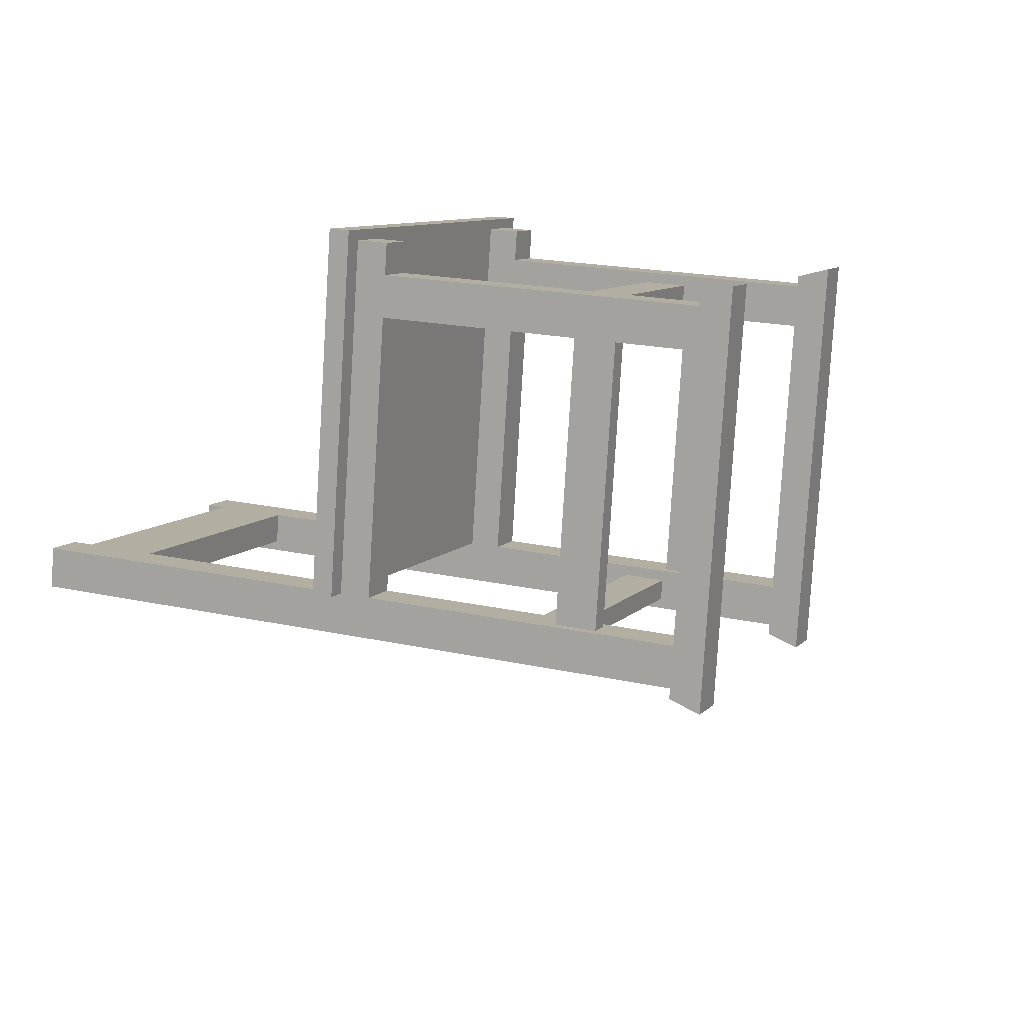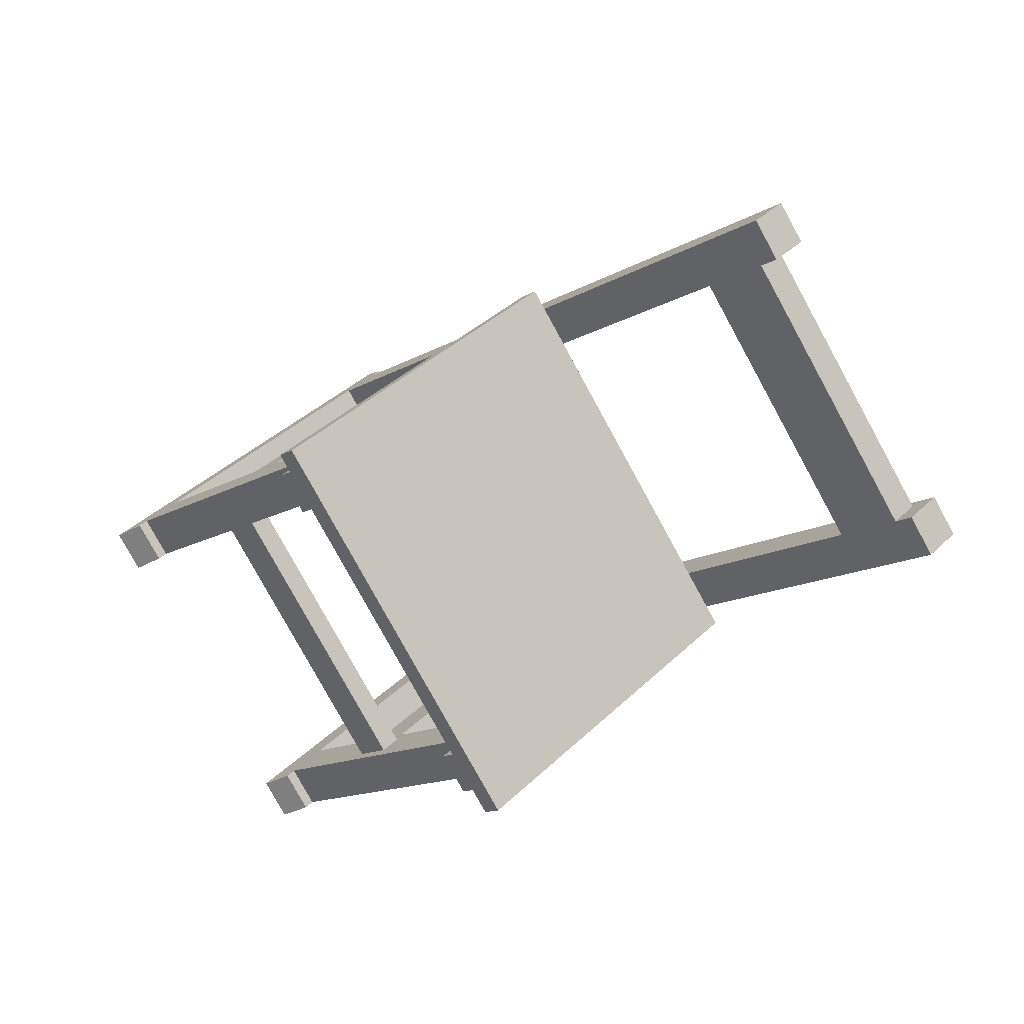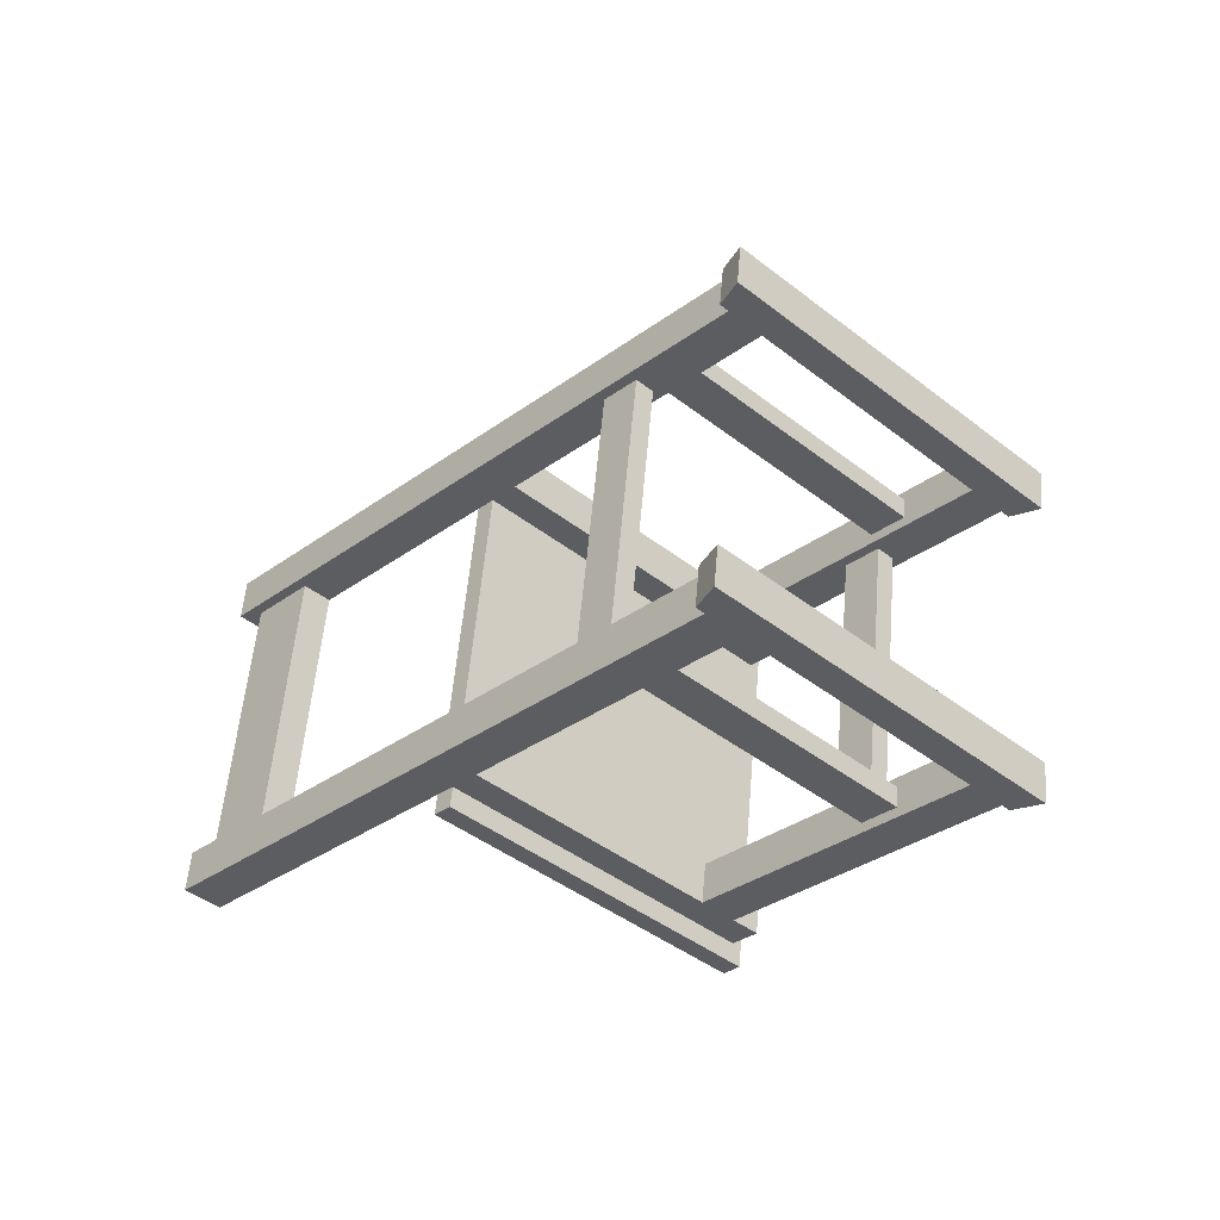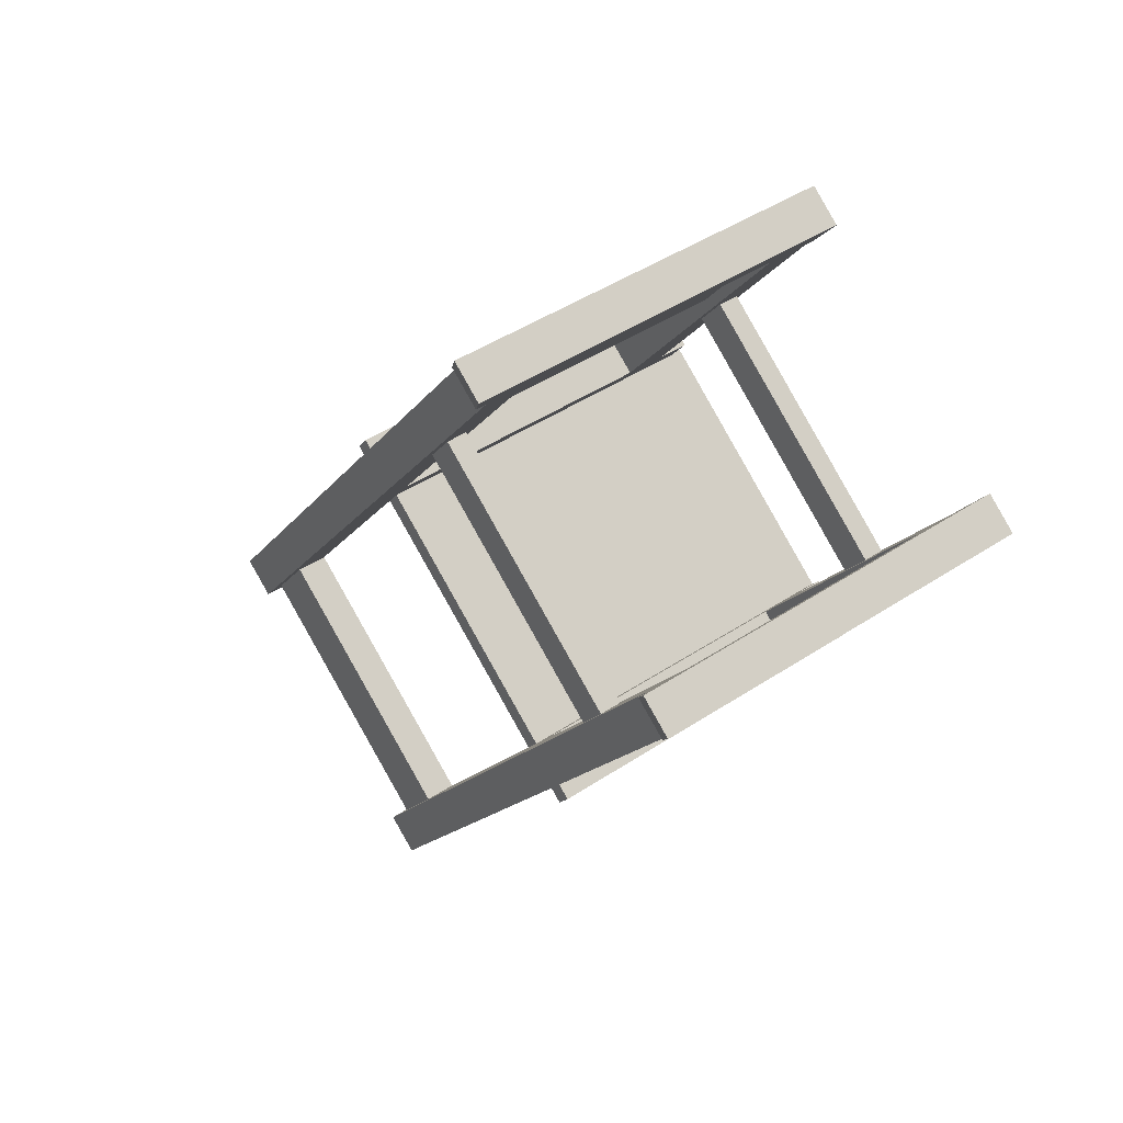
<metadata>
{"format":"obj","ext":"obj","renderer":"f3d","projection":"perspective","resolution":1024,"background":"white","views":[{"elev":78.5,"azim":141.9,"up":"+Z"},{"elev":-78.4,"azim":59.3,"up":"+Y"},{"elev":53.4,"azim":-144.6,"up":"+Y"},{"elev":6.6,"azim":-163.6,"up":"+Z"}]}
</metadata>
<code>
g a
v 0.002301 -0.00177 -0.003604
v 0.004286 -0.001728 -0.0002469
v 0.004166 -0.001584 -0.000178
v 0.002181 -0.001626 -0.003535
v 0.004286 -0.001728 -0.0002469
v 0.002301 -0.00177 -0.003604
v 0.0001356 -0.004188 -0.002293
v 0.00212 -0.004146 0.001064
v 0.0001356 -0.004188 -0.002293
v 0.002001 -0.004001 0.001133
v 0.00212 -0.004146 0.001064
v 1.594e-05 -0.004043 -0.002224
v 0.004166 -0.001584 -0.000178
v 1.594e-05 -0.004043 -0.002224
v 0.002181 -0.001626 -0.003535
v 0.002001 -0.004001 0.001133
v 0.004286 -0.001728 -0.0002469
v 0.00212 -0.004146 0.001064
v 0.002001 -0.004001 0.001133
v 0.004166 -0.001584 -0.000178
v 0.002301 -0.00177 -0.003604
v 0.002181 -0.001626 -0.003535
v 1.594e-05 -0.004043 -0.002224
v 0.0001356 -0.004188 -0.002293
v 0.002696 3.831e-06 0.0003226
v 0.002595 1.679e-06 0.0001504
v 0.0009244 -0.001863 0.001161
v 0.001026 -0.001861 0.001333
v 0.002355 0.0002909 0.0002884
v 0.002457 0.000293 0.0004605
v 0.0006849 -0.001574 0.001299
v 0.0007867 -0.001572 0.001471
v 0.002696 3.831e-06 0.0003226
v 0.001026 -0.001861 0.001333
v 0.0007867 -0.001572 0.001471
v 0.002457 0.000293 0.0004605
v 0.002595 1.679e-06 0.0001504
v 0.002355 0.0002909 0.0002884
v 0.0006849 -0.001574 0.001299
v 0.0009244 -0.001863 0.001161
v 0.001595 -0.0001104 -0.00251
v 0.002969 -8.139e-05 -0.0001859
v 0.002729 0.0002078 -4.799e-05
v 0.001355 0.0001788 -0.002372
v 0.002969 -8.139e-05 -0.0001859
v 0.001595 -0.0001104 -0.00251
v 0.001471 -0.0002486 -0.002435
v 0.002845 -0.0002195 -0.0001111
v 0.001471 -0.0002486 -0.002435
v 0.002606 6.968e-05 2.689e-05
v 0.002845 -0.0002195 -0.0001111
v 0.001232 4.063e-05 -0.002297
v 0.002729 0.0002078 -4.799e-05
v 0.001232 4.063e-05 -0.002297
v 0.001355 0.0001788 -0.002372
v 0.002606 6.968e-05 2.689e-05
v 0.001119 -2.952e-05 -0.002346
v 0.001017 -3.167e-05 -0.002518
v -0.0006533 -0.001897 -0.001507
v -0.0005515 -0.001894 -0.001335
v 0.0007776 0.0002575 -0.00238
v 0.0008793 0.0002597 -0.002208
v -0.0008927 -0.001607 -0.001369
v -0.000791 -0.001605 -0.001197
v 0.001119 -2.952e-05 -0.002346
v -0.0005515 -0.001894 -0.001335
v -0.000791 -0.001605 -0.001197
v 0.0008793 0.0002597 -0.002208
v 0.001017 -3.167e-05 -0.002518
v 0.0007776 0.0002575 -0.00238
v -0.0008927 -0.001607 -0.001369
v -0.0006533 -0.001897 -0.001507
v -0.0003231 -0.002252 -0.001349
v 0.001051 -0.002223 0.0009747
v 0.0008116 -0.001933 0.001113
v -0.0005625 -0.001962 -0.001211
v 0.001051 -0.002223 0.0009747
v -0.0003231 -0.002252 -0.001349
v -0.0004468 -0.00239 -0.001274
v 0.0009273 -0.002361 0.00105
v -0.0004468 -0.00239 -0.001274
v 0.0006879 -0.002072 0.001188
v 0.0009273 -0.002361 0.00105
v -0.0006862 -0.002101 -0.001136
v 0.0008116 -0.001933 0.001113
v -0.0006862 -0.002101 -0.001136
v -0.0005625 -0.001962 -0.001211
v 0.0006879 -0.002072 0.001188
v 0.004528 -0.003653 -0.0042
v 0.005902 -0.003624 -0.001876
v 0.005483 -0.003118 -0.001634
v 0.004109 -0.003147 -0.003958
v 0.005902 -0.003624 -0.001876
v 0.004528 -0.003653 -0.0042
v 0.004342 -0.003861 -0.004088
v 0.005716 -0.003831 -0.001764
v 0.004342 -0.003861 -0.004088
v 0.005297 -0.003325 -0.001522
v 0.005716 -0.003831 -0.001764
v 0.003923 -0.003354 -0.003846
v 0.005483 -0.003118 -0.001634
v 0.003923 -0.003354 -0.003846
v 0.004109 -0.003147 -0.003958
v 0.005297 -0.003325 -0.001522
v 0.0006988 0.001115 -0.001996
v 0.0004953 0.001111 -0.00234
v 0.002351 -0.00113 -0.003409
v 0.002554 -0.001126 -0.003065
v 0.004506 -0.003733 -0.004651
v 0.004709 -0.003729 -0.004306
v 0.004506 -0.003733 -0.004651
v 0.004258 -0.004009 -0.004501
v 0.004709 -0.003729 -0.004306
v 0.004462 -0.004005 -0.004156
v 0.004342 -0.003861 -0.004088
v 0.004462 -0.004005 -0.004156
v 0.004258 -0.004009 -0.004501
v 0.003923 -0.003354 -0.003846
v 0.002283 -0.001623 -0.003363
v 0.002487 -0.001619 -0.003018
v 0.002351 -0.00113 -0.003409
v 0.0004953 0.001111 -0.00234
v 0.0002478 0.0008349 -0.00219
v 0.002103 -0.001407 -0.003259
v 0.002283 -0.001623 -0.003363
v 0.004506 -0.003733 -0.004651
v 0.004258 -0.004009 -0.004501
v 0.0004514 0.0008392 -0.001846
v 0.0006988 0.001115 -0.001996
v 0.002554 -0.001126 -0.003065
v 0.002307 -0.001402 -0.002915
v 0.002487 -0.001619 -0.003018
v 0.004109 -0.003147 -0.003958
v 0.003923 -0.003354 -0.003846
v 0.004709 -0.003729 -0.004306
v 0.004528 -0.003653 -0.0042
v 0.004462 -0.004005 -0.004156
v 0.004342 -0.003861 -0.004088
v 0.0004331 -0.003271 -0.002248
v 0.0006366 -0.003267 -0.001904
v -0.001219 -0.001026 -0.0008349
v -0.001422 -0.00103 -0.001179
v 0.0001856 -0.003548 -0.002099
v -0.00167 -0.001306 -0.001029
v -0.001466 -0.001302 -0.0006851
v 0.0003892 -0.003543 -0.001754
v -0.00167 -0.001306 -0.001029
v 0.0001856 -0.003548 -0.002099
v 0.0004331 -0.003271 -0.002248
v -0.001422 -0.00103 -0.001179
v 0.0006366 -0.003267 -0.001904
v 0.0003892 -0.003543 -0.001754
v -0.001466 -0.001302 -0.0006851
v -0.001219 -0.001026 -0.0008349
v 0.0001796 -0.003972 -0.00209
v 0.0002036 -0.003751 -0.001642
v 0.0003832 -0.003968 -0.001745
v 1.537e-08 -0.003755 -0.001986
v 0.0003892 -0.003543 -0.001754
v 1.537e-08 -0.003755 -0.001986
v 0.0001856 -0.003548 -0.002099
v 0.0002036 -0.003751 -0.001642
v 0.0004331 -0.003271 -0.002248
v 0.002283 -0.001623 -0.003363
v 0.002103 -0.001407 -0.003259
v 0.0001796 -0.003972 -0.00209
v 0.0001856 -0.003548 -0.002099
v 1.537e-08 -0.003755 -0.001986
v 0.001757 -0.003939 0.0005786
v 0.001781 -0.003717 0.001026
v 0.001961 -0.003934 0.0009229
v 0.001578 -0.003722 0.0006821
v 0.001967 -0.00351 0.000914
v 0.001578 -0.003722 0.0006821
v 0.001763 -0.003514 0.0005698
v 0.001781 -0.003717 0.001026
v 0.001763 -0.003514 0.0005698
v 0.001578 -0.003722 0.0006821
v 0.001757 -0.003939 0.0005786
v 0.002011 -0.003238 0.00042
v 0.003861 -0.00159 -0.0006944
v 0.003681 -0.001373 -0.0005909
v 0.002277 0.001149 0.0006727
v 0.002073 0.001145 0.0003284
v 0.003929 -0.001097 -0.0007407
v 0.004132 -0.001093 -0.0003964
v 0.006083 -0.0037 -0.001982
v 0.006287 -0.003695 -0.001638
v 0.006287 -0.003695 -0.001638
v 0.006083 -0.0037 -0.001982
v 0.005836 -0.003976 -0.001832
v 0.006039 -0.003972 -0.001488
v 0.005716 -0.003831 -0.001764
v 0.006039 -0.003972 -0.001488
v 0.005836 -0.003976 -0.001832
v 0.005297 -0.003325 -0.001522
v 0.004064 -0.001586 -0.0003501
v 0.003861 -0.00159 -0.0006944
v 0.002029 0.0008725 0.0008225
v 0.002277 0.001149 0.0006727
v 0.004132 -0.001093 -0.0003964
v 0.003885 -0.001369 -0.0002466
v 0.004064 -0.001586 -0.0003501
v 0.006287 -0.003695 -0.001638
v 0.006039 -0.003972 -0.001488
v 0.003929 -0.001097 -0.0007407
v 0.002073 0.001145 0.0003284
v 0.001826 0.0008682 0.0004782
v 0.003681 -0.001373 -0.0005909
v 0.003861 -0.00159 -0.0006944
v 0.005483 -0.003118 -0.001634
v 0.005297 -0.003325 -0.001522
v 0.006083 -0.0037 -0.001982
v 0.005902 -0.003624 -0.001876
v 0.005716 -0.003831 -0.001764
v 0.005836 -0.003976 -0.001832
v 0.002011 -0.003238 0.00042
v 0.002214 -0.003234 0.0007643
v 0.0003588 -0.0009924 0.001833
v 0.0001552 -0.0009967 0.001489
v 0.001967 -0.00351 0.000914
v 0.001763 -0.003514 0.0005698
v 0.0001113 -0.001269 0.001983
v -9.225e-05 -0.001273 0.001639
v 0.002214 -0.003234 0.0007643
v 0.001967 -0.00351 0.000914
v 0.0001113 -0.001269 0.001983
v 0.0003588 -0.0009924 0.001833
v 0.002011 -0.003238 0.00042
v 0.0001552 -0.0009967 0.001489
v -9.225e-05 -0.001273 0.001639
v 0.001763 -0.003514 0.0005698
v 0.002338 0.001218 0.0006353
v 0.002221 0.001504 0.0007013
v 0.002017 0.0015 0.000357
v 0.002135 0.001214 0.000291
v 0.002338 0.001218 0.0006353
v 0.002135 0.001214 0.000291
v 0.002073 0.001145 0.0003284
v 0.002277 0.001149 0.0006727
v 4.946e-05 -0.001338 0.002021
v -0.0001541 -0.001342 0.001676
v -0.000192 -0.00119 0.002162
v -0.0003955 -0.001194 0.001817
v 0.0001792 -0.0007755 0.001937
v -0.000192 -0.00119 0.002162
v -0.0003955 -0.001194 0.001817
v -2.437e-05 -0.0007798 0.001593
v 0.00185 0.001089 0.0009259
v 0.001646 0.001085 0.0005817
v 0.002221 0.001504 0.0007013
v 0.002017 0.0015 0.000357
v 0.0007607 0.001185 -0.002033
v 0.000643 0.001471 -0.001967
v 0.0004394 0.001466 -0.002311
v 0.0005571 0.00118 -0.002377
v 0.0007607 0.001185 -0.002033
v 0.0005571 0.00118 -0.002377
v 0.0004953 0.001111 -0.00234
v 0.0006988 0.001115 -0.001996
v -0.001528 -0.001371 -0.0006477
v -0.001732 -0.001375 -0.000992
v -0.00177 -0.001223 -0.0005068
v -0.001973 -0.001228 -0.0008511
v -0.001398 -0.0008089 -0.0007314
v -0.00177 -0.001223 -0.0005068
v -0.001973 -0.001228 -0.0008511
v -0.001602 -0.0008132 -0.001076
v 0.0002718 0.001056 -0.001742
v 6.825e-05 0.001052 -0.002087
v 0.000643 0.001471 -0.001967
v 0.0004394 0.001466 -0.002311
v 0.002103 -0.001407 -0.003259
v 0.002307 -0.001402 -0.002915
v 0.0004331 -0.003271 -0.002248
v 0.0006366 -0.003267 -0.001904
v 0.003681 -0.001373 -0.0005909
v 0.003885 -0.001369 -0.0002466
v 0.002011 -0.003238 0.00042
v 0.002214 -0.003234 0.0007643
v -0.000192 -0.00119 0.002162
v 0.0001113 -0.001269 0.001983
v 4.946e-05 -0.001338 0.002021
v 0.0001792 -0.0007755 0.001937
v 0.0003588 -0.0009924 0.001833
v 0.002029 0.0008725 0.0008225
v 0.00185 0.001089 0.0009259
v 0.002277 0.001149 0.0006727
v 0.002221 0.001504 0.0007013
v 0.002338 0.001218 0.0006353
v 0.002029 0.0008725 0.0008225
v 0.001826 0.0008682 0.0004782
v 0.0001552 -0.0009967 0.001489
v 0.0003588 -0.0009924 0.001833
v 0.0004514 0.0008392 -0.001846
v 0.0002478 0.0008349 -0.00219
v -0.001422 -0.00103 -0.001179
v -0.001219 -0.001026 -0.0008349
v 0.0004953 0.001111 -0.00234
v 0.0005571 0.00118 -0.002377
v 0.0004394 0.001466 -0.002311
v 6.825e-05 0.001052 -0.002087
v 0.0002478 0.0008349 -0.00219
v -0.001602 -0.0008132 -0.001076
v -0.001422 -0.00103 -0.001179
v -0.00167 -0.001306 -0.001029
v -0.001973 -0.001228 -0.0008511
v -0.001732 -0.001375 -0.000992
v 0.0001113 -0.001269 0.001983
v -9.225e-05 -0.001273 0.001639
v -0.0001541 -0.001342 0.001676
v 4.946e-05 -0.001338 0.002021
v -0.001466 -0.001302 -0.0006851
v -0.00167 -0.001306 -0.001029
v -0.001732 -0.001375 -0.000992
v -0.001528 -0.001371 -0.0006477
v 0.002307 -0.001402 -0.002915
v 0.002103 -0.001407 -0.003259
v 0.0004514 0.0008392 -0.001846
v 0.0002478 0.0008349 -0.00219
v 0.003885 -0.001369 -0.0002466
v 0.003681 -0.001373 -0.0005909
v 0.002029 0.0008725 0.0008225
v 0.001826 0.0008682 0.0004782
v -0.00177 -0.001223 -0.0005068
v -0.001466 -0.001302 -0.0006851
v -0.001528 -0.001371 -0.0006477
v -0.001398 -0.0008089 -0.0007314
v -0.001219 -0.001026 -0.0008349
v 0.0004514 0.0008392 -0.001846
v 0.0002718 0.001056 -0.001742
v 0.0006988 0.001115 -0.001996
v 0.000643 0.001471 -0.001967
v 0.0007607 0.001185 -0.002033
v 0.002073 0.001145 0.0003284
v 0.002135 0.001214 0.000291
v 0.002017 0.0015 0.000357
v 0.001646 0.001085 0.0005817
v 0.001826 0.0008682 0.0004782
v -2.437e-05 -0.0007798 0.001593
v 0.0001552 -0.0009967 0.001489
v -9.225e-05 -0.001273 0.001639
v -0.0003955 -0.001194 0.001817
v -0.0001541 -0.001342 0.001676
v 0.0003832 -0.003968 -0.001745
v 0.0002036 -0.003751 -0.001642
v 0.0003892 -0.003543 -0.001754
v 0.0006366 -0.003267 -0.001904
v 0.002487 -0.001619 -0.003018
v 0.002307 -0.001402 -0.002915
v 0.001961 -0.003934 0.0009229
v 0.001781 -0.003717 0.001026
v 0.001967 -0.00351 0.000914
v 0.002214 -0.003234 0.0007643
v 0.004064 -0.001586 -0.0003501
v 0.003885 -0.001369 -0.0002466
g a_0
f 3 2 1
f 1 4 3
f 7 6 5
f 5 8 7
f 11 10 9
f 10 12 9
f 15 14 13
f 14 16 13
f 19 18 17
f 17 20 19
f 23 22 21
f 21 24 23
f 27 26 25
f 25 28 27
f 31 30 29
f 31 32 30
f 35 34 33
f 33 36 35
f 39 38 37
f 37 40 39
f 43 42 41
f 41 44 43
f 47 46 45
f 45 48 47
f 51 50 49
f 50 52 49
f 55 54 53
f 54 56 53
f 59 58 57
f 57 60 59
f 63 62 61
f 63 64 62
f 67 66 65
f 65 68 67
f 71 70 69
f 69 72 71
f 75 74 73
f 73 76 75
f 79 78 77
f 77 80 79
f 83 82 81
f 82 84 81
f 87 86 85
f 86 88 85
f 91 90 89
f 89 92 91
f 95 94 93
f 93 96 95
f 99 98 97
f 98 100 97
f 103 102 101
f 102 104 101
f 107 106 105
f 105 108 107
f 107 108 109
f 110 109 108
f 113 112 111
f 114 112 113
f 117 116 115
f 117 115 118
f 117 118 119
f 118 120 119
f 123 122 121
f 121 124 123
f 124 121 125
f 126 125 121
f 126 127 125
f 130 129 128
f 128 131 130
f 130 131 132
f 132 133 130
f 132 134 133
f 133 135 130
f 133 136 135
f 136 137 135
f 136 138 137
f 141 140 139
f 139 142 141
f 145 144 143
f 143 146 145
f 149 148 147
f 147 150 149
f 153 152 151
f 151 154 153
f 157 156 155
f 156 158 155
f 161 160 159
f 160 162 159
f 165 164 163
f 166 163 164
f 166 167 163
f 166 168 167
f 171 170 169
f 170 172 169
f 175 174 173
f 174 176 173
f 179 178 177
f 179 177 180
f 179 180 181
f 182 181 180
f 185 184 183
f 183 186 185
f 187 185 186
f 186 188 187
f 191 190 189
f 189 192 191
f 195 194 193
f 194 196 193
f 194 197 196
f 197 198 196
f 201 200 199
f 199 202 201
f 201 202 203
f 204 201 203
f 203 205 204
f 208 207 206
f 206 209 208
f 209 206 210
f 210 206 211
f 212 210 211
f 206 213 211
f 212 211 214
f 213 214 211
f 214 215 212
f 213 216 214
f 216 215 214
f 219 218 217
f 217 220 219
f 223 222 221
f 223 224 222
f 227 226 225
f 225 228 227
f 231 230 229
f 229 232 231
f 235 234 233
f 233 236 235
f 239 238 237
f 237 240 239
f 243 242 241
f 243 244 242
f 247 246 245
f 245 248 247
f 248 245 249
f 248 249 250
f 250 249 251
f 251 252 250
f 255 254 253
f 253 256 255
f 259 258 257
f 257 260 259
f 263 262 261
f 263 264 262
f 267 266 265
f 265 268 267
f 268 265 269
f 268 269 270
f 270 269 271
f 271 272 270
f 275 274 273
f 275 276 274
f 279 278 277
f 279 280 278
f 283 282 281
f 284 281 282
f 285 284 282
f 286 284 285
f 284 286 287
f 287 286 288
f 289 287 288
f 289 288 290
f 293 292 291
f 291 294 293
f 297 296 295
f 295 298 297
f 301 300 299
f 301 299 302
f 303 302 299
f 304 302 303
f 303 305 304
f 304 305 306
f 306 307 304
f 306 308 307
f 311 310 309
f 309 312 311
f 315 314 313
f 313 316 315
f 319 318 317
f 319 320 318
f 323 322 321
f 323 324 322
f 327 326 325
f 328 325 326
f 329 328 326
f 330 328 329
f 328 330 331
f 331 330 332
f 333 331 332
f 333 332 334
f 337 336 335
f 337 335 338
f 339 338 335
f 340 338 339
f 339 341 340
f 340 341 342
f 342 343 340
f 342 344 343
f 347 346 345
f 348 347 345
f 348 345 349
f 349 350 348
f 353 352 351
f 354 353 351
f 354 351 355
f 355 356 354

</code>
